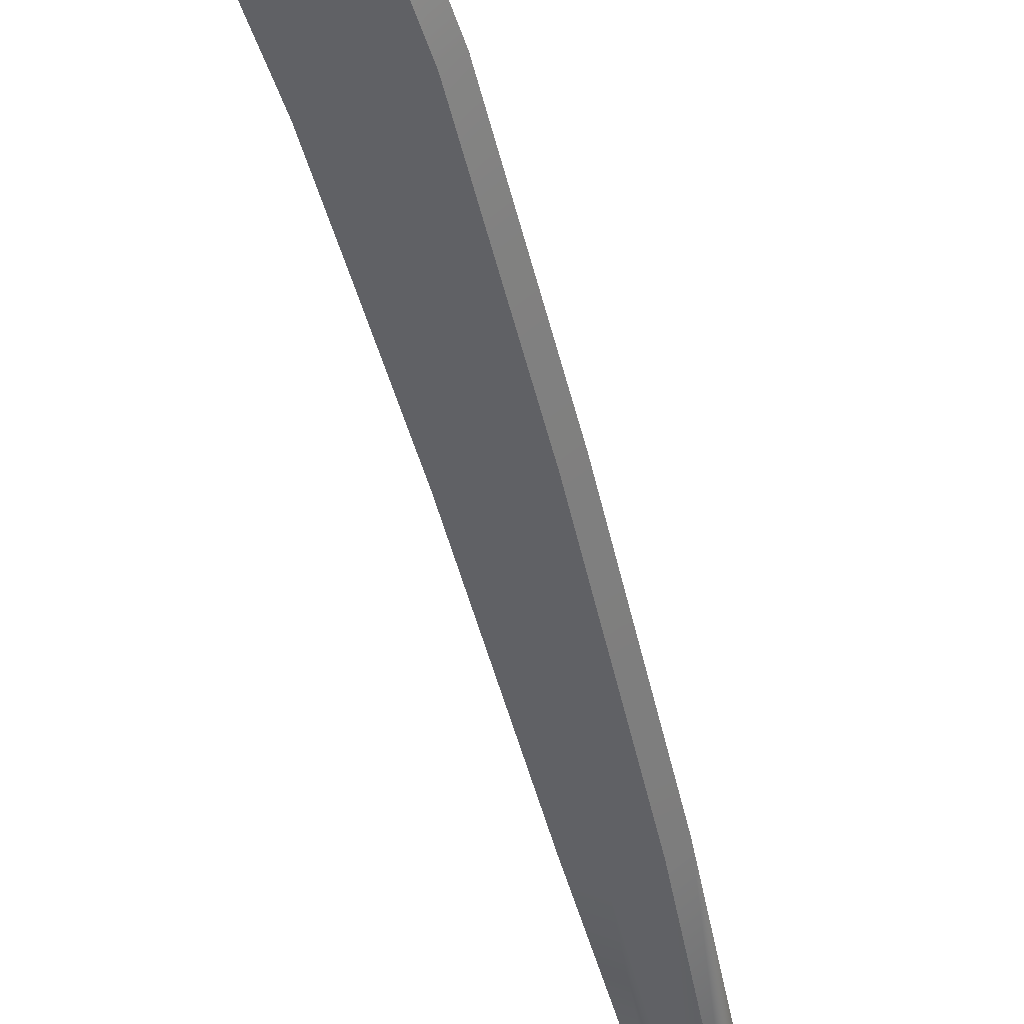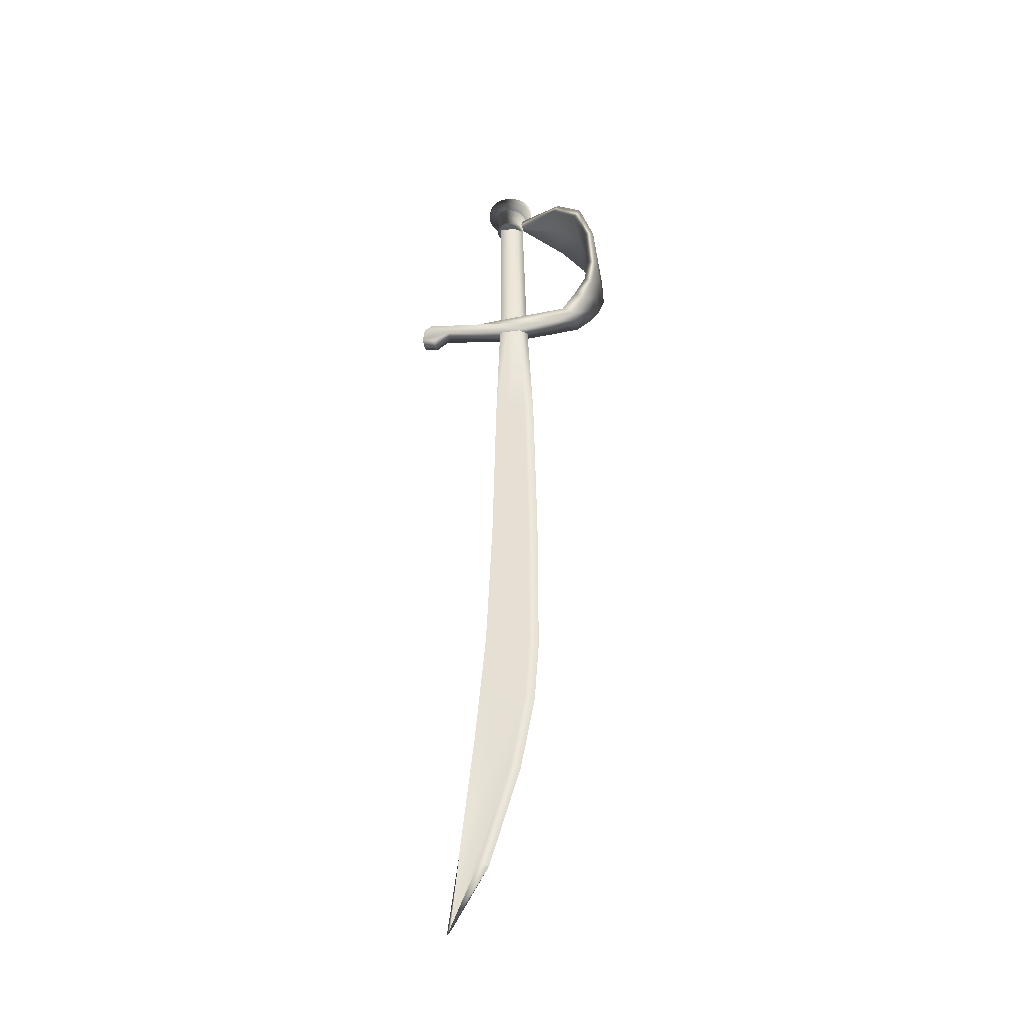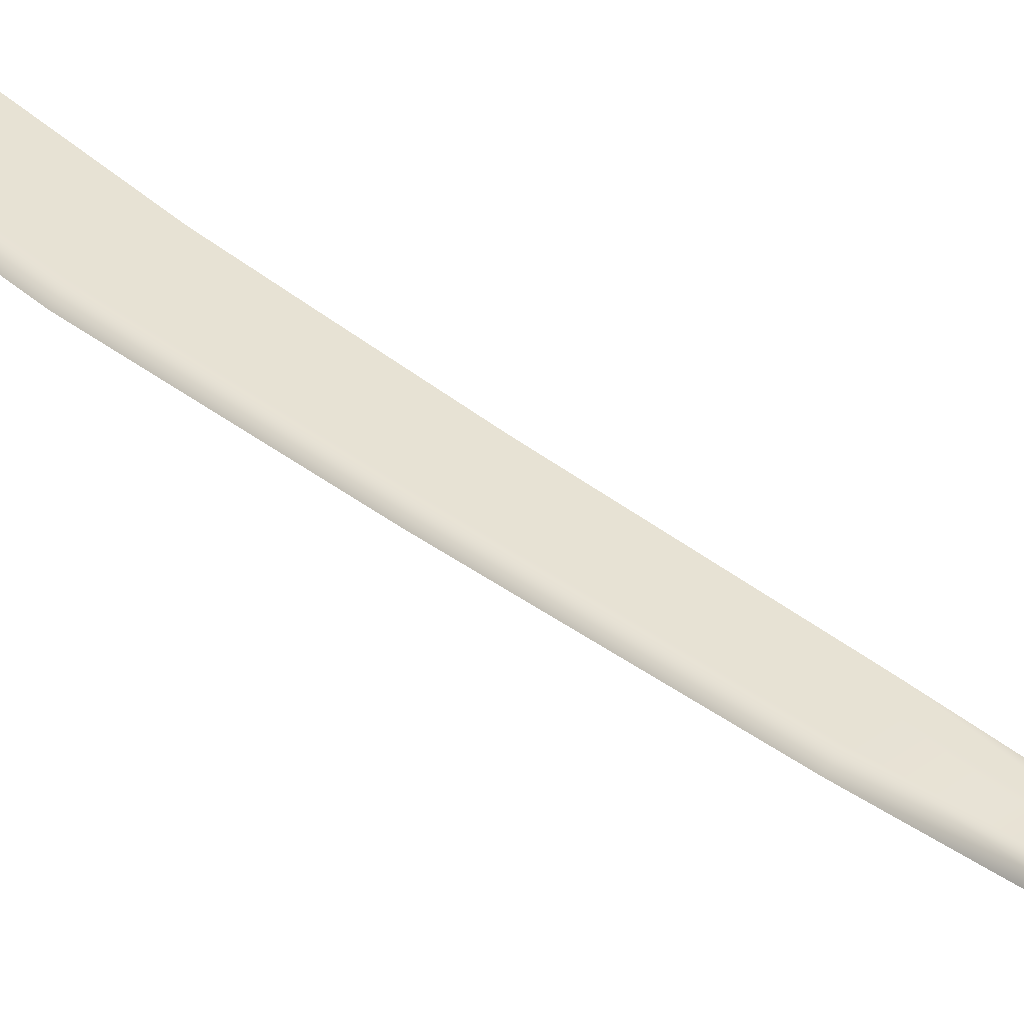
<metadata>
{"format":"obj","ext":"obj","renderer":"f3d","projection":"perspective","resolution":1024,"background":"white","views":[{"elev":-48.2,"azim":13.0,"up":"+Z"},{"elev":-37.9,"azim":9.6,"up":"+Y"},{"elev":39.8,"azim":133.5,"up":"+Z"}]}
</metadata>
<code>
g default
v -7.75 13.7 1.648
v -9.322 -0.1581 0.6486
v -4.844 9.923 1.648
v -5.694 33.08 1.648
v -2.782 26.53 1.648
v 0.3315 27.29 1.648
v -4.012 52.21 1.648
v -0.3521 52.46 1.648
v 3.495 50.95 1.648
v -3.019 76.63 1.648
v -0.3521 78.65 1.648
v 3.495 76.88 1.648
v -2.517 103.1 1.648
v -0.3521 104.8 1.648
v 2.934 104.6 1.648
v -1.77 126.6 1.648
v -0.3521 126.4 1.648
v 1.813 126.6 1.648
v -1.77 153.9 1.648
v -0.3521 154.2 1.648
v 1.065 153.9 1.648
v -1.77 153.9 0.3751
v -0.3521 154.2 0.3751
v 2.504 153.9 0.3751
v -1.77 153.9 -0.8982
v -0.3521 154.2 -0.8982
v 1.065 153.9 -0.8982
v -1.77 126.6 -0.8982
v -0.3521 126.4 -0.8982
v 1.813 126.6 -0.8982
v -2.517 103.1 -0.8982
v -0.3521 104.8 -0.8982
v 2.934 104.6 -0.8982
v -3.019 76.63 -0.8982
v -0.3521 78.65 -0.8982
v 3.495 76.88 -0.8982
v -4.012 52.21 -0.8982
v -0.3521 52.46 -0.8982
v 3.495 50.95 -0.8982
v -5.694 33.08 -0.8982
v -0.3521 26.28 -0.8982
v 0.3315 27.29 -0.8982
v -7.75 13.7 -0.8982
v -9.322 -0.1581 -0.1407
v -4.844 9.923 -0.8982
v -8.196 12.45 0.3193
v -9.915 -1.218 0.3193
v -3.405 9.923 0.3751
v 1.77 27.29 0.3751
v 4.934 50.95 0.3751
v 4.934 76.88 0.3751
v 4.373 104.6 0.3751
v 3.252 126.6 0.3751
v -5.694 33.08 0.3751
v -4.012 52.21 0.3751
v -3.019 76.63 0.3751
v -2.517 103.1 0.3751
v -1.77 126.6 0.3751
v -1.46 40.64 1.648
v -4.779 43.49 1.648
v -4.779 43.49 0.3751
v -4.779 43.49 -0.8982
v -0.3521 40.52 -0.8982
v 2.727 40.16 -0.8982
v 4.166 40.16 0.3751
v 2.727 40.16 1.648
v -0.3521 63.94 1.648
v -3.561 62.92 1.648
v -3.561 62.92 0.3751
v -3.561 62.92 -0.8982
v -0.3521 63.94 -0.8982
v 3.495 62.32 -0.8982
v 4.934 62.32 0.3751
v 3.495 62.32 1.648
v 0.05889 153 -0.4313
v -0.2335 153 -0.4016
v -0.4816 153.1 -0.2566
v -0.6895 153.1 -0.07086
v -0.8274 153.1 0.1698
v -0.916 153 0.4399
v -0.8804 153 0.7269
v -0.7562 153 0.9908
v -0.5555 153 1.206
v -0.2981 153 1.35
v -0.008936 153 1.411
v 0.2835 153 1.381
v 0.5506 153 1.264
v 0.7663 153 1.071
v 0.9094 153 0.8217
v 0.9659 153 0.5396
v 0.9303 153 0.2525
v 0.8061 153 -0.0113
v 0.6055 153 -0.2261
v 0.348 153 -0.3708
v 0.09281 153 -1.352
v -0.492 153 -1.293
v -0.9882 153.1 -1.003
v -1.404 153.1 -0.6314
v -1.68 153.1 -0.1502
v -1.857 153 0.3901
v -1.786 153 0.9641
v -1.537 153 1.492
v -1.136 153 1.921
v -0.6211 153 2.211
v -0.04286 153 2.332
v 0.542 153 2.272
v 1.076 153 2.038
v 1.508 153 1.653
v 1.794 153 1.154
v 1.907 153 0.5894
v 1.836 153 0.0153
v 1.587 153 -0.5123
v 1.186 153 -0.9419
v 0.671 153 -1.231
v 0.115 153 -1.954
v -0.6611 153 -1.876
v -1.37 153 -1.565
v -1.942 153 -1.054
v -2.322 153 -0.3913
v -2.472 153 0.3575
v -2.378 153 1.119
v -2.048 153 1.819
v -1.516 153 2.389
v -0.8323 153 2.773
v -0.06503 153 2.934
v 0.711 153 2.855
v 1.42 153 2.545
v 1.992 153 2.033
v 2.372 153 1.371
v 2.522 153 0.622
v 2.428 153 -0.1398
v 2.098 153 -0.8399
v 1.566 153 -1.41
v 0.8822 153 -1.794
v 0.3049 156.4 -2.893
v -0.6491 156.4 -2.73
v -1.537 156.4 -2.252
v -2.272 156.4 -1.506
v -2.783 156.4 -0.5642
v -3.018 156.4 0.4806
v -2.956 156.4 1.526
v -2.601 156.4 2.47
v -1.99 156.4 3.221
v -1.182 156.4 3.704
v -0.2549 156.4 3.872
v 0.6991 156.4 3.709
v 1.587 156.4 3.232
v 2.322 156.4 2.485
v 2.832 156.4 1.544
v 3.068 156.4 0.4988
v 3.005 156.4 -0.5468
v 2.651 156.4 -1.491
v 2.04 156.4 -2.241
v 1.231 156.4 -2.724
v 0.1394 159.5 -3.07
v -1.004 159.5 -2.961
v -2.046 159.5 -2.514
v -2.886 159.5 -1.774
v -3.441 159.5 -0.8113
v -3.656 159.5 0.2784
v -3.512 159.5 1.389
v -3.021 159.5 2.411
v -2.231 159.5 3.246
v -1.221 159.5 3.81
v -0.08943 159.5 4.05
v 1.054 159.5 3.941
v 2.096 159.5 3.494
v 2.936 159.5 2.753
v 3.491 159.5 1.791
v 3.706 159.5 0.701
v 3.561 159.5 -0.4094
v 3.07 159.5 -1.432
v 2.281 159.5 -2.266
v 1.271 159.5 -2.831
v 0.08652 160.1 -0.6937
v -0.2754 160.1 -0.6493
v -0.6078 160.1 -0.4935
v -0.8784 160.1 -0.2414
v -1.06 160.1 0.08227
v -1.136 160.1 0.4458
v -1.098 160.1 0.8136
v -0.9507 160.1 1.15
v -0.7074 160.1 1.421
v -0.3924 160.1 1.602
v -0.03656 160.1 1.673
v 0.3253 160.1 1.629
v 0.6578 160.1 1.473
v 0.9283 160.1 1.221
v 1.11 160.1 0.8972
v 1.186 160.1 0.5336
v 1.148 160.1 0.1658
v 1.001 160.1 -0.1703
v 0.7574 160.1 -0.4418
v 0.4424 160.1 -0.6222
v 0.0986 160.5 -0.9262
v -0.3344 160.5 -0.8732
v -0.7322 160.5 -0.6867
v -1.056 160.5 -0.3851
v -1.274 160.5 0.00219
v -1.365 160.5 0.4372
v -1.319 160.5 0.8773
v -1.142 160.5 1.279
v -0.8513 160.5 1.604
v -0.4744 160.5 1.82
v -0.04866 160.5 1.906
v 0.3843 160.5 1.853
v 0.7821 160.5 1.666
v 1.106 160.5 1.365
v 1.324 160.5 0.9773
v 1.414 160.5 0.5423
v 1.369 160.5 0.1022
v 1.192 160.5 -0.3
v 0.9013 160.5 -0.6249
v 0.5244 160.5 -0.8407
v 0.09608 161 -0.878
v -0.3222 161 -0.8268
v -0.7064 161 -0.6466
v -1.019 161 -0.3553
v -1.23 161 0.01879
v -1.317 161 0.439
v -1.274 161 0.8641
v -1.103 161 1.253
v -0.8215 161 1.566
v -0.4574 161 1.775
v -0.04616 161 1.857
v 0.3721 161 1.806
v 0.7564 161 1.626
v 1.069 161 1.335
v 1.28 161 0.9607
v 1.367 161 0.5405
v 1.323 161 0.1154
v 1.153 161 -0.2731
v 0.8714 161 -0.587
v 0.5074 161 -0.7954
v 0.07046 161.3 -0.3853
v -0.1971 161.3 -0.3525
v -0.4429 161.3 -0.2372
v -0.643 161.3 -0.05086
v -0.7776 161.3 0.1885
v -0.8337 161.3 0.4572
v -0.8057 161.3 0.7292
v -0.6964 161.3 0.9778
v -0.5166 161.3 1.179
v -0.2836 161.3 1.312
v -0.02053 161.3 1.365
v 0.247 161.3 1.332
v 0.4929 161.3 1.217
v 0.6929 161.3 1.03
v 0.8275 161.3 0.791
v 0.8836 161.3 0.5222
v 0.8557 161.3 0.2502
v 0.7464 161.3 0.001695
v 0.5665 161.3 -0.1991
v 0.3336 161.3 -0.3324
v 0.02496 153 0.4897
v 0.02496 161.4 0.4897
v 1.131 158.8 4.602
v -0.1842 158.8 4.758
v -1.479 158.8 4.496
v -2.626 158.8 3.841
v -3.514 158.8 2.859
v -4.056 158.8 1.644
v -4.198 158.8 0.317
v -3.926 158.8 -0.9935
v -3.268 158.8 -2.159
v -2.288 158.8 -3.065
v -1.081 158.8 -3.623
v 0.2341 158.8 -3.779
v 1.529 158.8 -3.516
v 2.676 158.8 -2.862
v 3.564 158.8 -1.879
v 4.106 158.8 -0.6649
v 4.248 158.8 0.6625
v 3.976 158.8 1.973
v 3.318 158.8 3.138
v 2.338 158.8 4.044
v 1.139 157.4 4.755
v -0.212 157.4 4.924
v -1.54 157.4 4.658
v -2.714 157.4 3.984
v -3.621 157.4 2.969
v -4.17 157.4 1.71
v -4.309 157.4 0.3324
v -4.024 157.4 -1.03
v -3.342 157.4 -2.244
v -2.331 157.4 -3.19
v -1.089 157.4 -3.776
v 0.262 157.4 -3.944
v 1.59 157.4 -3.679
v 2.764 157.4 -3.005
v 3.671 157.4 -1.989
v 4.22 157.4 -0.7308
v 4.359 157.4 0.6471
v 4.074 157.4 2.01
v 3.392 157.4 3.223
v 2.381 157.4 4.169
v 0.5039 154.9 3.129
v -0.249 154.9 3.278
v -0.9752 154.9 3.154
v -1.603 154.9 2.769
v -2.072 154.9 2.162
v -2.336 154.9 1.39
v -2.368 154.9 0.5307
v -2.166 154.9 -0.3329
v -1.75 154.9 -1.116
v -1.16 154.9 -1.742
v -0.4539 154.9 -2.149
v 0.299 154.9 -2.298
v 1.025 154.9 -2.175
v 1.653 154.9 -1.79
v 2.122 154.9 -1.182
v 2.386 154.9 -0.4108
v 2.418 154.9 0.4487
v 2.216 154.9 1.312
v 1.8 154.9 2.095
v 1.21 154.9 2.721
v 0.6958 153.5 3.132
v -0.1335 153.5 3.24
v -0.9472 153.5 3.08
v -1.666 153.5 2.665
v -2.219 153.5 2.038
v -2.552 153.5 1.259
v -2.633 153.5 0.4049
v -2.454 153.5 -0.441
v -2.033 153.5 -1.196
v -1.409 153.5 -1.785
v -0.6459 153.5 -2.153
v 0.1834 153.5 -2.261
v 0.9971 153.5 -2.1
v 1.716 153.5 -1.686
v 2.269 153.5 -1.058
v 2.602 153.5 -0.2796
v 2.683 153.5 0.5746
v 2.504 153.5 1.42
v 2.083 153.5 2.175
v 1.459 153.5 2.765
v -17.26 124.3 1.948
v -14.89 123.8 1.905
v -7.908 126.8 1.661
v 8.676 124.9 2.287
v 13.49 130 4.207
v 15.45 128.4 3.64
v 16.41 136.1 6.272
v 18.12 135.7 6.104
v 16.05 142.8 7.543
v 17.83 142.4 7.47
v 14.03 147.4 7.974
v 15.41 148.9 8.101
v 9.891 151.6 6.468
v 10.77 152.9 6.468
v 2.356 153.9 0.8482
v 2.272 155.6 0.8482
v 2.356 153.9 0.4897
v 2.272 155.6 0.4897
v -17.26 123.9 0.4897
v -14.89 123.4 0.4897
v 8.676 124.9 0.4897
v 15.45 128.3 0.4897
v 18.12 135.8 0.4897
v 17.83 142.3 0.4897
v 15.41 148.9 0.4897
v 10.77 152.9 0.4897
v -7.908 126.8 0.4897
v 13.49 130 0.4897
v 16.41 136.3 0.4897
v 16.05 142.8 0.4897
v 14.57 147.4 0.4897
v 9.891 151.6 0.4897
v 10.74 127.4 2.839
v 10.74 127.4 0.4897
v 13.13 125.9 0.4897
v 13.13 125.9 2.908
v -15.54 127.7 1.948
v -15.89 127.7 0.4897
v -2.01 124 0.4897
v -2.01 124 1.854
v -16.81 126.4 2.399
v -17.49 126.4 0.4897
v -12.13 125.6 0.4897
v -12.13 125.6 1.639
v 15.57 132.6 5.139
v 15.57 132.7 0.4897
v 17.11 131.7 0.4897
v 17.11 131.7 4.851
v -9.99 127.1 1.948
v -9.99 127.1 0.4897
v 2.5 124.1 0.4897
v 2.5 124.1 2.049
v -17.26 124.3 -0.9687
v -14.89 123.8 -0.9257
v -7.908 126.8 -0.6811
v 8.676 124.9 -1.308
v 13.49 130 -3.228
v 15.45 128.4 -2.66
v 16.41 136.1 -5.292
v 18.12 135.7 -5.124
v 16.05 142.8 -6.564
v 17.83 142.4 -6.491
v 14.03 147.4 -6.995
v 15.41 148.9 -7.122
v 9.891 151.6 -5.489
v 10.77 152.9 -5.489
v 2.356 153.9 0.1312
v 2.272 155.6 0.1312
v 10.74 127.4 -1.86
v 13.13 125.9 -1.929
v -15.54 127.7 -0.9687
v -2.01 124 -0.8742
v -16.81 126.4 -1.42
v -12.13 125.6 -0.6592
v 15.57 132.6 -4.16
v 17.11 131.7 -3.872
v -9.99 127.1 -0.9687
v 2.5 124.1 -1.069
g MSH_Sword1:pCube4
f 1 2 5 4
f 2 3 6 5
f 4 5 59 60
f 5 6 66 59
f 7 8 67 68
f 8 9 74 67
f 10 11 14 13
f 11 12 15 14
f 13 14 17 16
f 14 15 18 17
f 16 17 20 19
f 17 18 21 20
f 19 20 23 22
f 20 21 24 23
f 22 23 26 25
f 23 24 27 26
f 25 26 29 28
f 26 27 30 29
f 28 29 32 31
f 29 30 33 32
f 31 32 35 34
f 32 33 36 35
f 70 71 38 37
f 71 72 39 38
f 62 63 41 40
f 63 64 42 41
f 40 41 44 43
f 41 42 45 44
f 43 44 47 46
f 44 45 48 47
f 46 47 2 1
f 47 48 3 2
f 48 45 42 49
f 3 48 49 6
f 49 42 64 65
f 6 49 65 66
f 50 39 72 73
f 9 50 73 74
f 51 36 33 52
f 12 51 52 15
f 52 33 30 53
f 15 52 53 18
f 21 18 53 24
f 30 27 53
f 24 53 27
f 43 46 54 40
f 46 1 4 54
f 40 54 61 62
f 54 4 60 61
f 37 55 69 70
f 55 7 68 69
f 34 56 57 31
f 56 10 13 57
f 31 57 58 28
f 57 13 16 58
f 28 58 22 25
f 58 16 19 22
f 60 59 8 7
f 61 60 7 55
f 62 61 55 37
f 37 38 63 62
f 38 39 64 63
f 65 64 39 50
f 66 65 50 9
f 59 66 9 8
f 68 67 11 10
f 69 68 10 56
f 70 69 56 34
f 34 35 71 70
f 35 36 72 71
f 73 72 36 51
f 74 73 51 12
f 67 74 12 11
f 75 76 96 95
f 76 77 97 96
f 77 78 98 97
f 78 79 99 98
f 79 80 100 99
f 80 81 101 100
f 81 82 102 101
f 82 83 103 102
f 83 84 104 103
f 84 85 105 104
f 85 86 106 105
f 86 87 107 106
f 87 88 108 107
f 88 89 109 108
f 89 90 110 109
f 90 91 111 110
f 91 92 112 111
f 92 93 113 112
f 93 94 114 113
f 94 75 95 114
f 95 96 116 115
f 96 97 117 116
f 97 98 118 117
f 98 99 119 118
f 99 100 120 119
f 100 101 121 120
f 101 102 122 121
f 102 103 123 122
f 103 104 124 123
f 104 105 125 124
f 105 106 126 125
f 106 107 127 126
f 107 108 128 127
f 108 109 129 128
f 109 110 130 129
f 110 111 131 130
f 111 112 132 131
f 112 113 133 132
f 113 114 134 133
f 114 95 115 134
f 115 116 327 328
f 116 117 326 327
f 117 118 325 326
f 118 119 324 325
f 119 120 323 324
f 120 121 322 323
f 121 122 321 322
f 122 123 320 321
f 123 124 319 320
f 124 125 318 319
f 125 126 317 318
f 126 127 336 317
f 127 128 335 336
f 128 129 334 335
f 129 130 333 334
f 130 131 332 333
f 131 132 331 332
f 132 133 330 331
f 133 134 329 330
f 134 115 328 329
f 135 136 287 288
f 136 137 286 287
f 137 138 285 286
f 138 139 284 285
f 139 140 283 284
f 140 141 282 283
f 141 142 281 282
f 142 143 280 281
f 143 144 279 280
f 144 145 278 279
f 145 146 277 278
f 146 147 296 277
f 147 148 295 296
f 148 149 294 295
f 149 150 293 294
f 150 151 292 293
f 151 152 291 292
f 152 153 290 291
f 153 154 289 290
f 154 135 288 289
f 155 156 176 175
f 156 157 177 176
f 157 158 178 177
f 158 159 179 178
f 159 160 180 179
f 160 161 181 180
f 161 162 182 181
f 162 163 183 182
f 163 164 184 183
f 164 165 185 184
f 165 166 186 185
f 166 167 187 186
f 167 168 188 187
f 168 169 189 188
f 169 170 190 189
f 170 171 191 190
f 171 172 192 191
f 172 173 193 192
f 173 174 194 193
f 174 155 175 194
f 175 176 196 195
f 176 177 197 196
f 177 178 198 197
f 178 179 199 198
f 179 180 200 199
f 180 181 201 200
f 181 182 202 201
f 182 183 203 202
f 183 184 204 203
f 184 185 205 204
f 185 186 206 205
f 186 187 207 206
f 187 188 208 207
f 188 189 209 208
f 189 190 210 209
f 190 191 211 210
f 191 192 212 211
f 192 193 213 212
f 193 194 214 213
f 194 175 195 214
f 195 196 216 215
f 196 197 217 216
f 197 198 218 217
f 198 199 219 218
f 199 200 220 219
f 200 201 221 220
f 201 202 222 221
f 202 203 223 222
f 203 204 224 223
f 204 205 225 224
f 205 206 226 225
f 206 207 227 226
f 207 208 228 227
f 208 209 229 228
f 209 210 230 229
f 210 211 231 230
f 211 212 232 231
f 212 213 233 232
f 213 214 234 233
f 214 195 215 234
f 215 216 236 235
f 216 217 237 236
f 217 218 238 237
f 218 219 239 238
f 219 220 240 239
f 220 221 241 240
f 221 222 242 241
f 222 223 243 242
f 223 224 244 243
f 224 225 245 244
f 225 226 246 245
f 226 227 247 246
f 227 228 248 247
f 228 229 249 248
f 229 230 250 249
f 230 231 251 250
f 231 232 252 251
f 232 233 253 252
f 233 234 254 253
f 234 215 235 254
f 76 75 255
f 77 76 255
f 78 77 255
f 79 78 255
f 80 79 255
f 81 80 255
f 82 81 255
f 83 82 255
f 84 83 255
f 85 84 255
f 86 85 255
f 87 86 255
f 88 87 255
f 89 88 255
f 90 89 255
f 91 90 255
f 92 91 255
f 93 92 255
f 94 93 255
f 75 94 255
f 235 236 256
f 236 237 256
f 237 238 256
f 238 239 256
f 239 240 256
f 240 241 256
f 241 242 256
f 242 243 256
f 243 244 256
f 244 245 256
f 245 246 256
f 246 247 256
f 247 248 256
f 248 249 256
f 249 250 256
f 250 251 256
f 251 252 256
f 252 253 256
f 253 254 256
f 254 235 256
f 258 257 166 165
f 259 258 165 164
f 260 259 164 163
f 261 260 163 162
f 262 261 162 161
f 263 262 161 160
f 264 263 160 159
f 265 264 159 158
f 266 265 158 157
f 267 266 157 156
f 268 267 156 155
f 269 268 155 174
f 270 269 174 173
f 271 270 173 172
f 272 271 172 171
f 273 272 171 170
f 274 273 170 169
f 275 274 169 168
f 276 275 168 167
f 257 276 167 166
f 278 277 257 258
f 279 278 258 259
f 280 279 259 260
f 281 280 260 261
f 282 281 261 262
f 283 282 262 263
f 284 283 263 264
f 285 284 264 265
f 286 285 265 266
f 287 286 266 267
f 288 287 267 268
f 289 288 268 269
f 290 289 269 270
f 291 290 270 271
f 292 291 271 272
f 293 292 272 273
f 294 293 273 274
f 295 294 274 275
f 296 295 275 276
f 277 296 276 257
f 298 297 146 145
f 299 298 145 144
f 300 299 144 143
f 301 300 143 142
f 302 301 142 141
f 303 302 141 140
f 304 303 140 139
f 305 304 139 138
f 306 305 138 137
f 307 306 137 136
f 308 307 136 135
f 309 308 135 154
f 310 309 154 153
f 311 310 153 152
f 312 311 152 151
f 313 312 151 150
f 314 313 150 149
f 315 314 149 148
f 316 315 148 147
f 297 316 147 146
f 318 317 297 298
f 319 318 298 299
f 320 319 299 300
f 321 320 300 301
f 322 321 301 302
f 323 322 302 303
f 324 323 303 304
f 325 324 304 305
f 326 325 305 306
f 327 326 306 307
f 328 327 307 308
f 329 328 308 309
f 330 329 309 310
f 331 330 310 311
f 332 331 311 312
f 333 332 312 313
f 334 333 313 314
f 335 334 314 315
f 336 335 315 316
f 317 336 316 297
f 337 338 380 377
f 339 340 372 369
f 341 342 384 381
f 343 344 346 345
f 345 346 348 347
f 347 348 350 349
f 349 350 352 351
f 351 352 354 353
f 355 356 338 337
f 338 356 379 380
f 340 357 371 372
f 342 358 383 384
f 344 359 360 346
f 346 360 361 348
f 348 361 362 350
f 350 362 354 352
f 355 337 377 378
f 363 339 369 370
f 364 341 381 382
f 365 343 345 366
f 366 345 347 367
f 367 347 349 368
f 368 349 351 353
f 370 369 341 364
f 372 371 358 342
f 369 372 342 341
f 374 373 385 386
f 376 375 387 388
f 373 376 388 385
f 378 377 373 374
f 380 379 375 376
f 377 380 376 373
f 382 381 343 365
f 384 383 359 344
f 381 384 344 343
f 386 385 339 363
f 388 387 357 340
f 385 388 340 339
f 389 409 410 390
f 391 405 406 392
f 393 411 412 394
f 395 397 398 396
f 397 399 400 398
f 399 401 402 400
f 401 403 404 402
f 403 353 354 404
f 355 389 390 356
f 390 410 379 356
f 392 406 371 357
f 394 412 383 358
f 396 398 360 359
f 398 400 361 360
f 400 402 362 361
f 402 404 354 362
f 355 378 409 389
f 363 370 405 391
f 364 382 411 393
f 365 366 397 395
f 366 367 399 397
f 367 368 401 399
f 368 353 403 401
f 370 364 393 405
f 406 394 358 371
f 405 393 394 406
f 374 386 413 407
f 408 414 387 375
f 407 413 414 408
f 378 374 407 409
f 410 408 375 379
f 409 407 408 410
f 382 365 395 411
f 412 396 359 383
f 411 395 396 412
f 386 363 391 413
f 414 392 357 387
f 413 391 392 414

</code>
